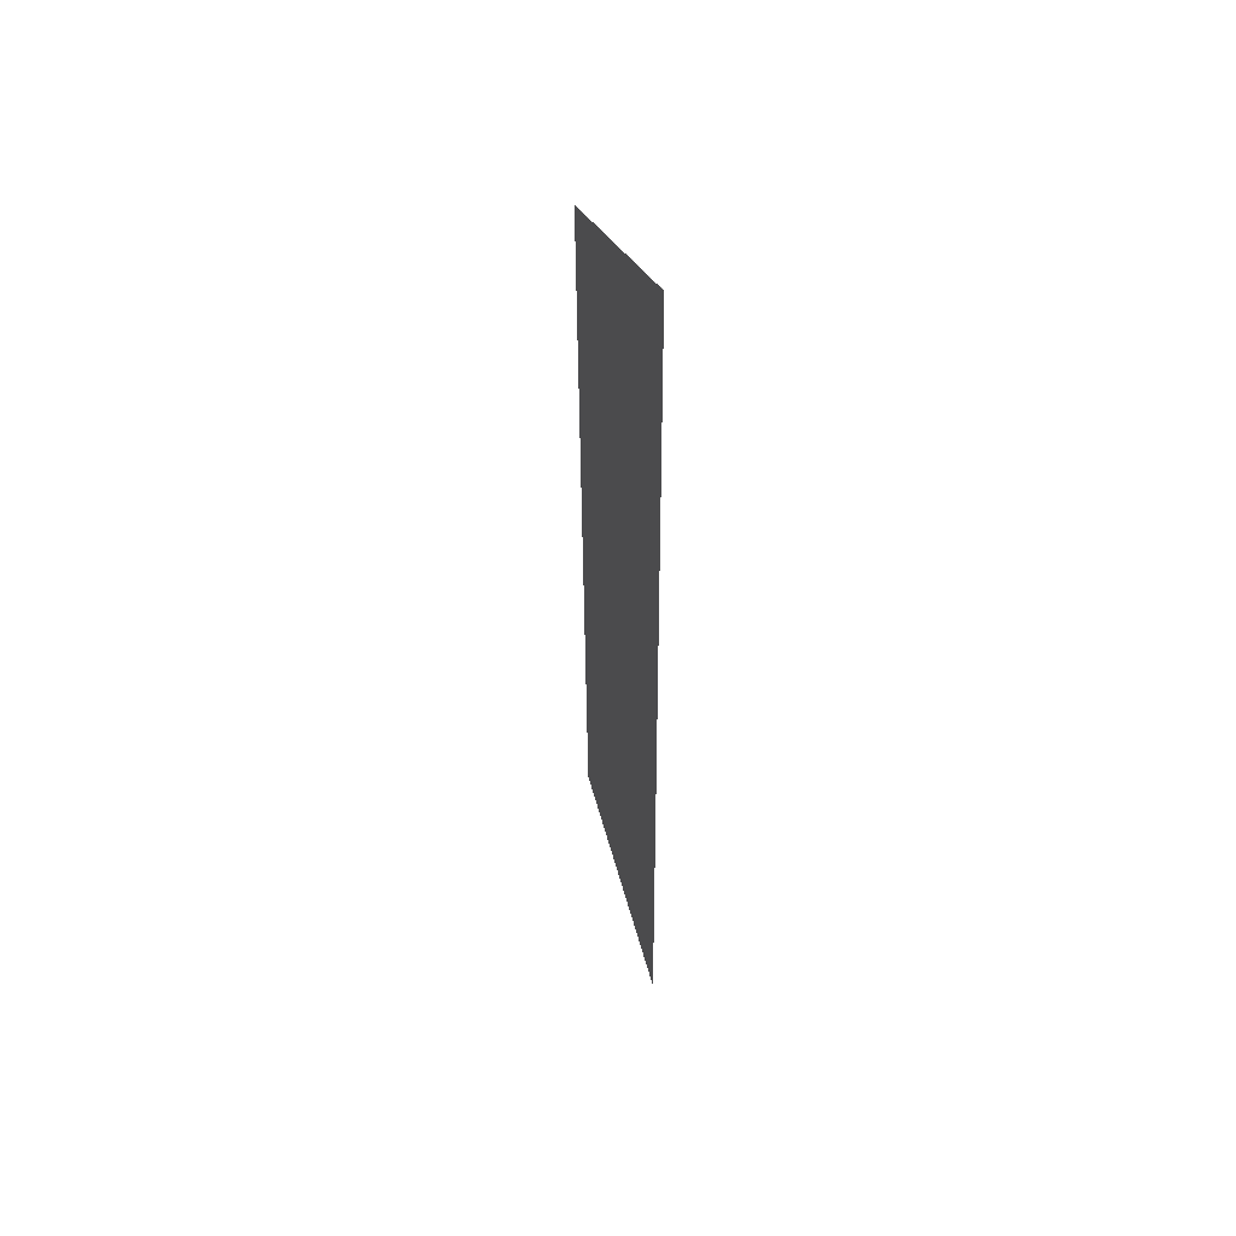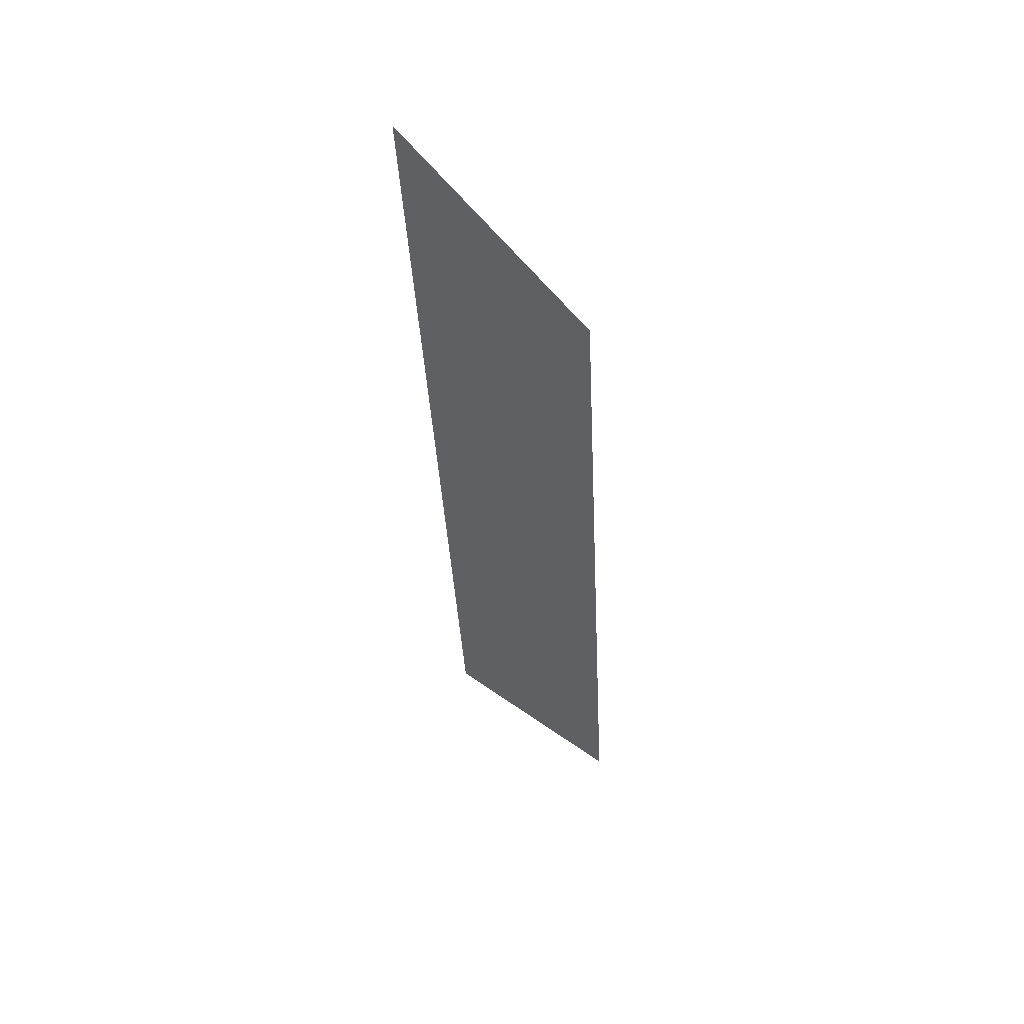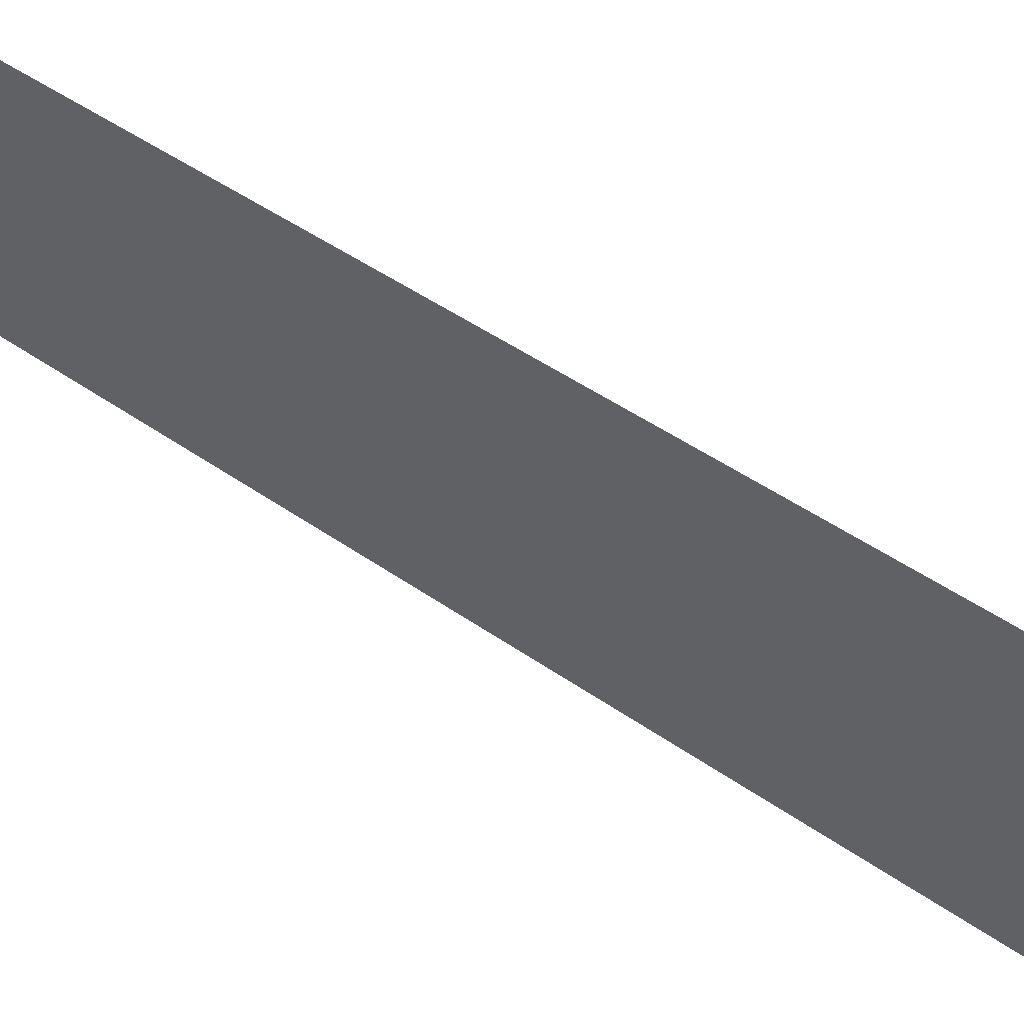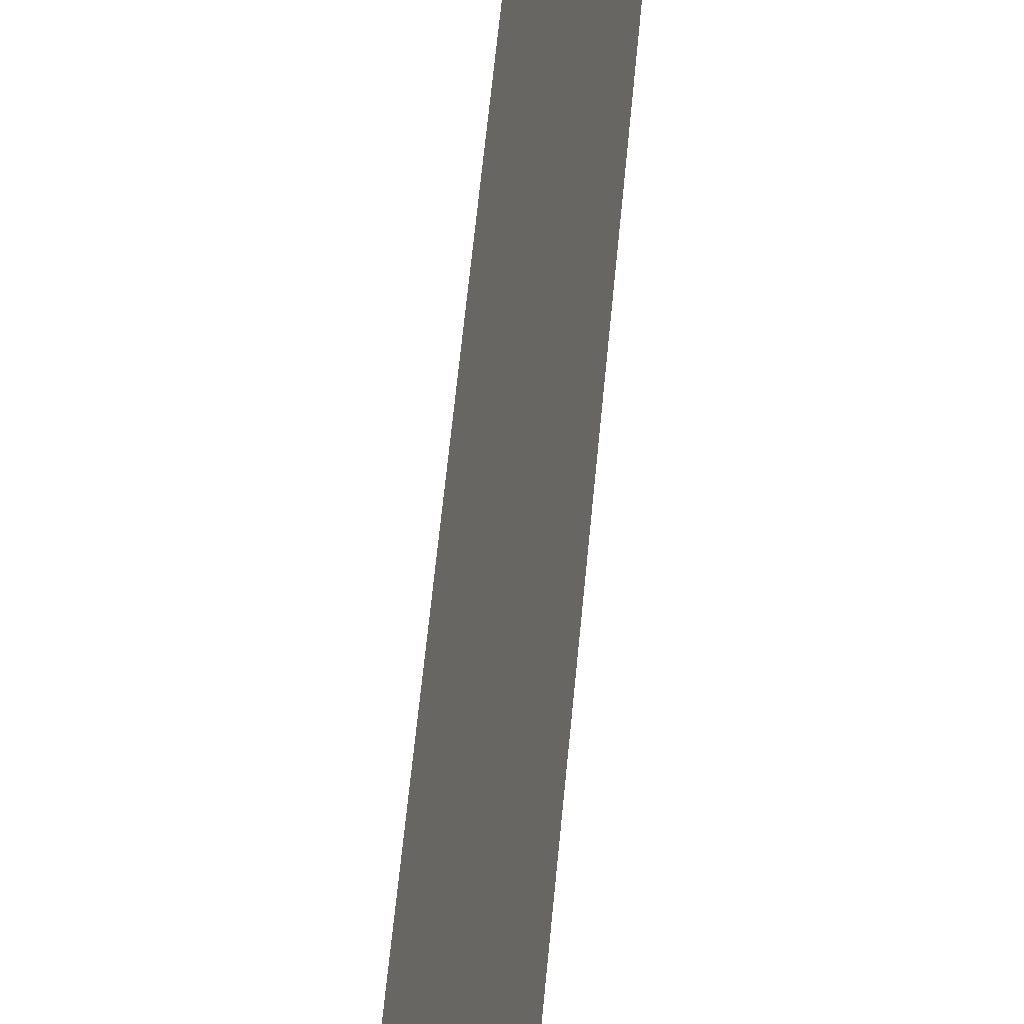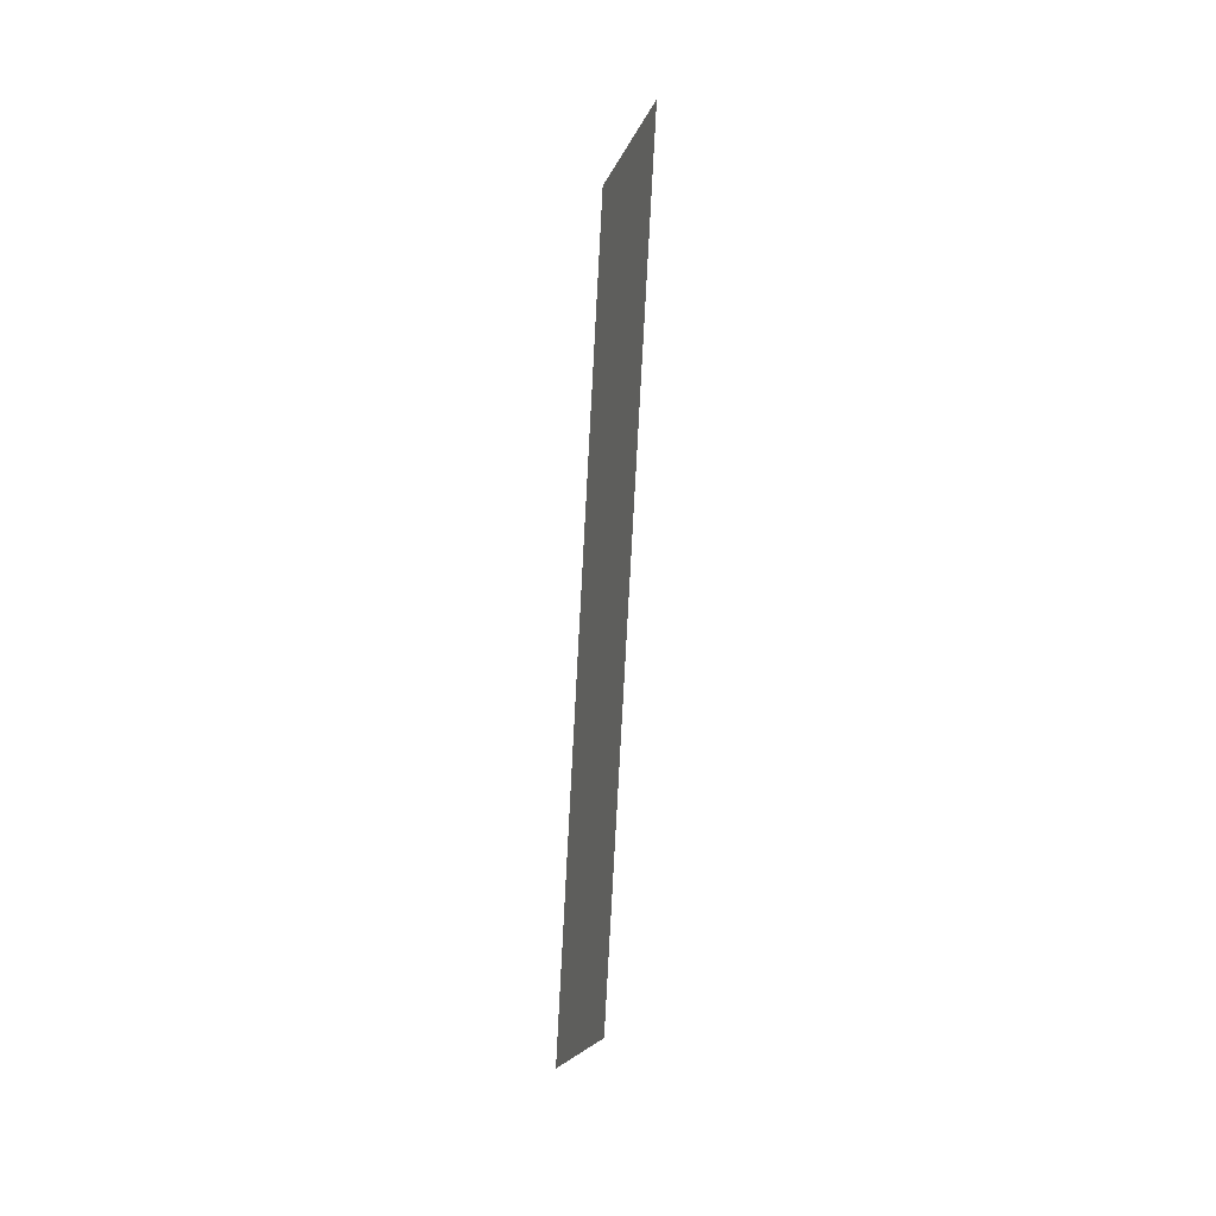
<metadata>
{"format":"obj","ext":"obj","renderer":"f3d","projection":"perspective","resolution":1024,"background":"white","views":[{"elev":42.4,"azim":2.1,"up":"+Z"},{"elev":57.8,"azim":152.5,"up":"+Z"},{"elev":31.6,"azim":-48.8,"up":"+Y"},{"elev":68.4,"azim":-174.5,"up":"+Y"},{"elev":12.7,"azim":-150.5,"up":"+Z"}]}
</metadata>
<code>
o Group12/mesh10/mesh10-geometry#mesh10-geometry
v 0.06193 0.06078 -0.1583
v 0.05505 0.07302 -0.08268
v 0.06193 0.05162 -0.07584
v 0.05505 0.08067 -0.1515
f 1 2 3
f 2 1 4
f 3 2 1
f 4 1 2

</code>
